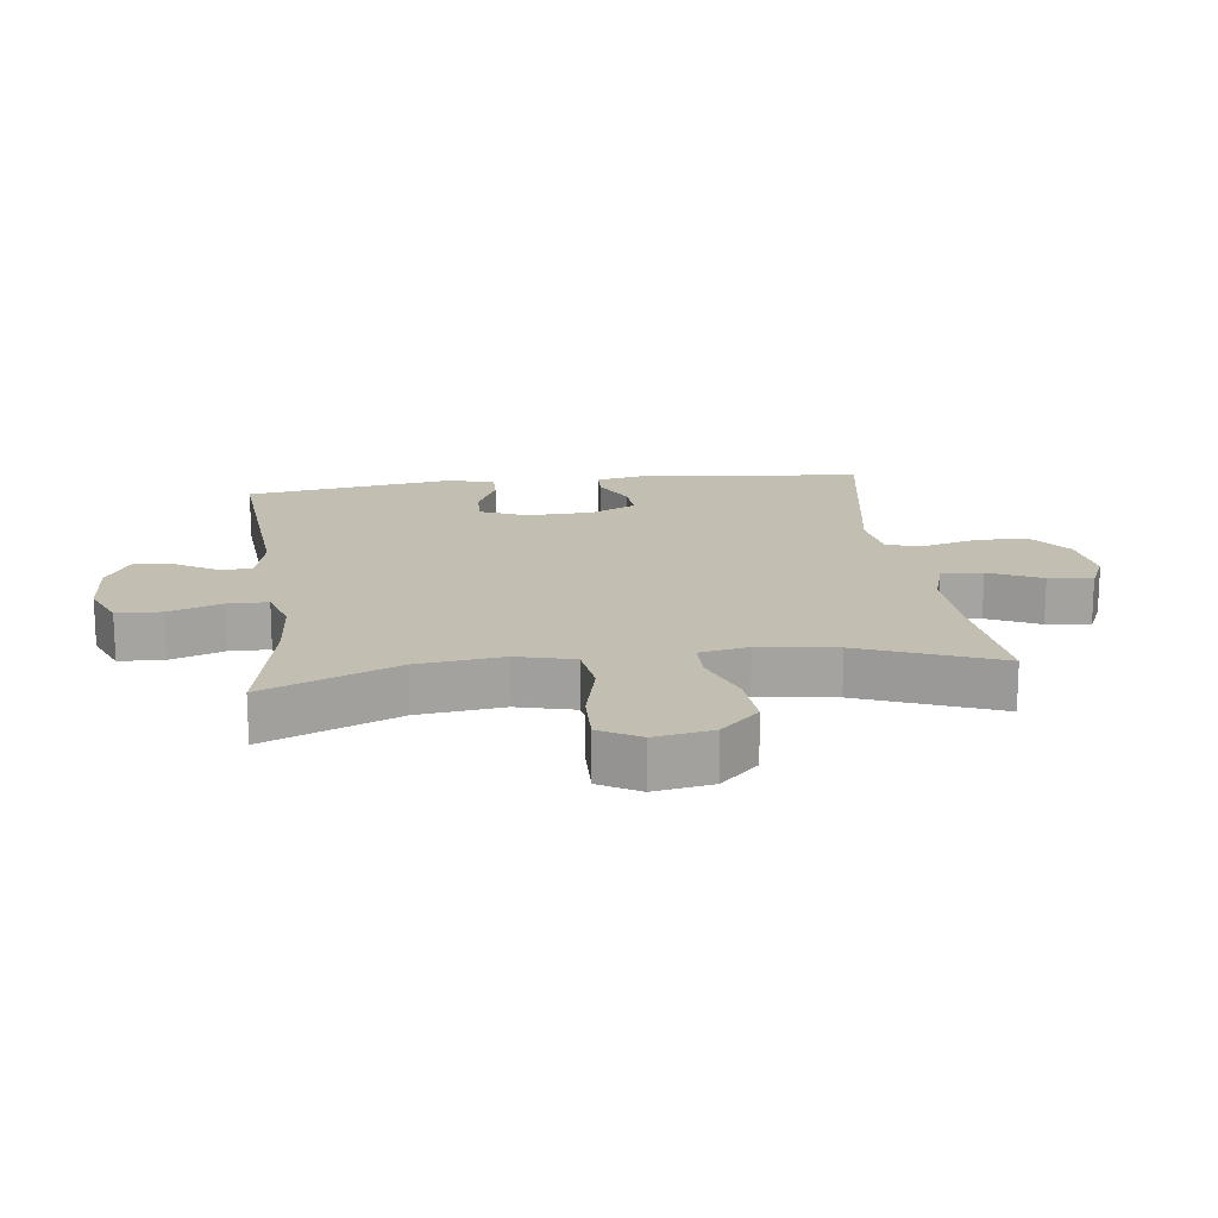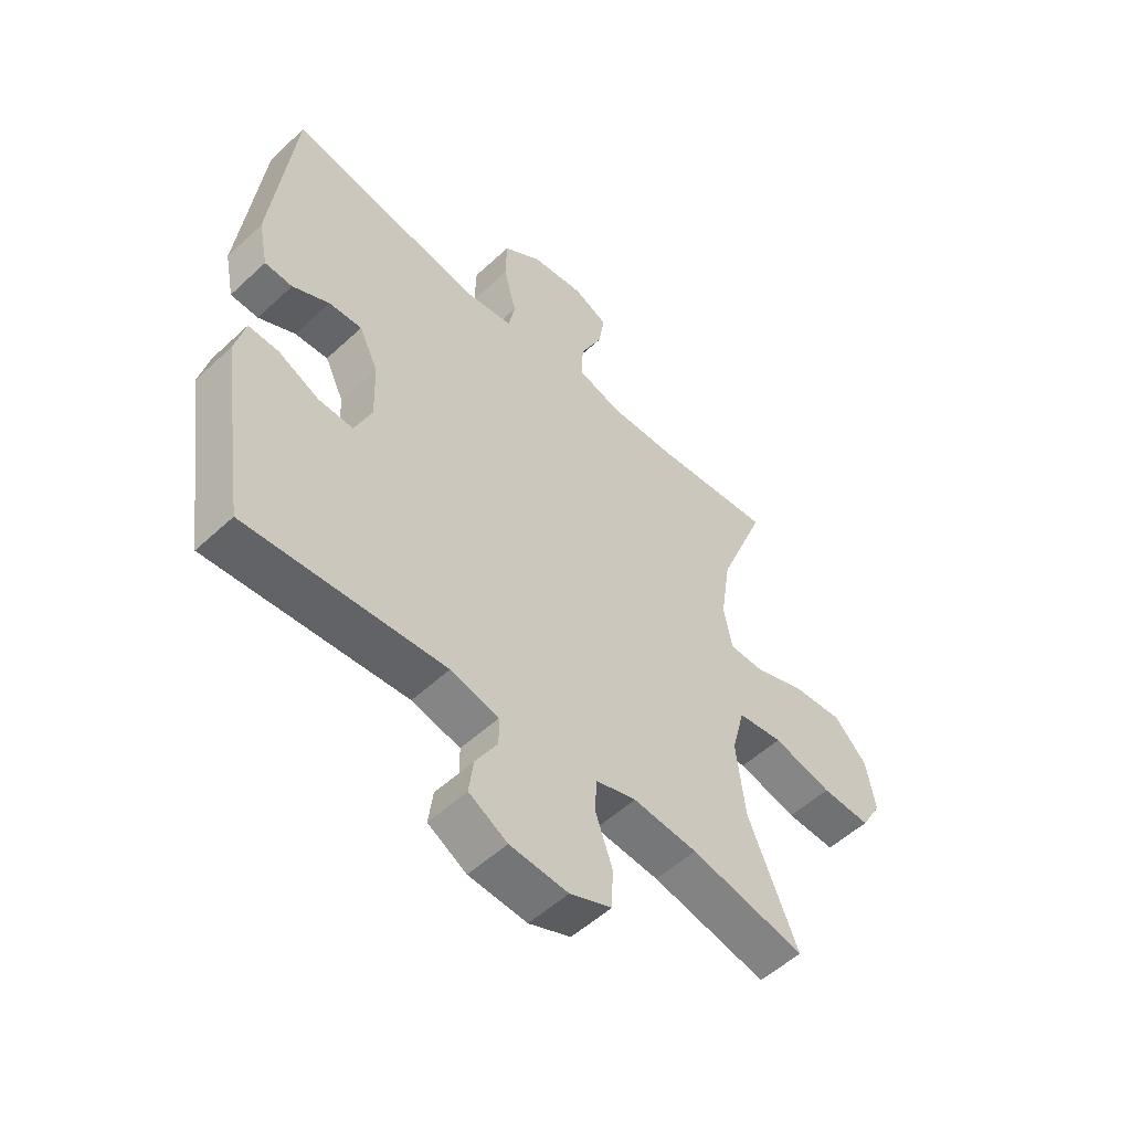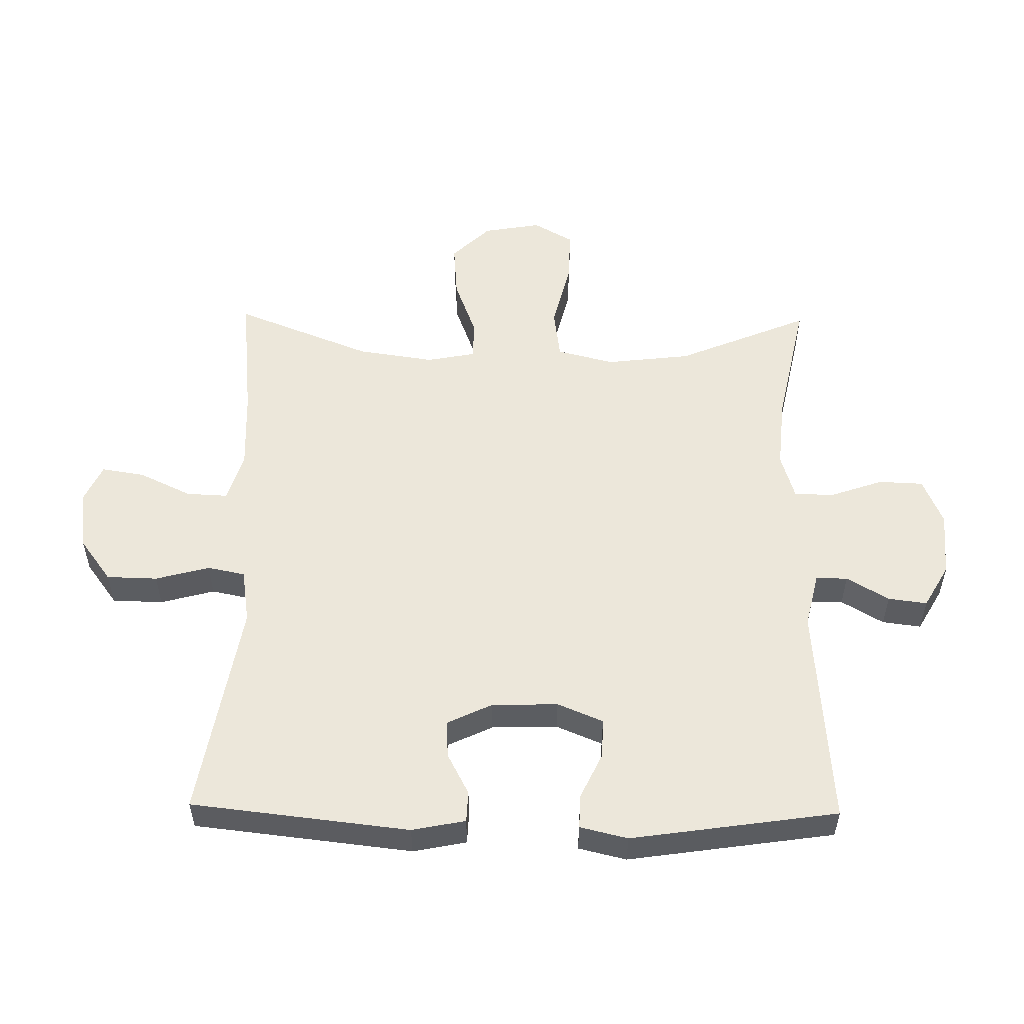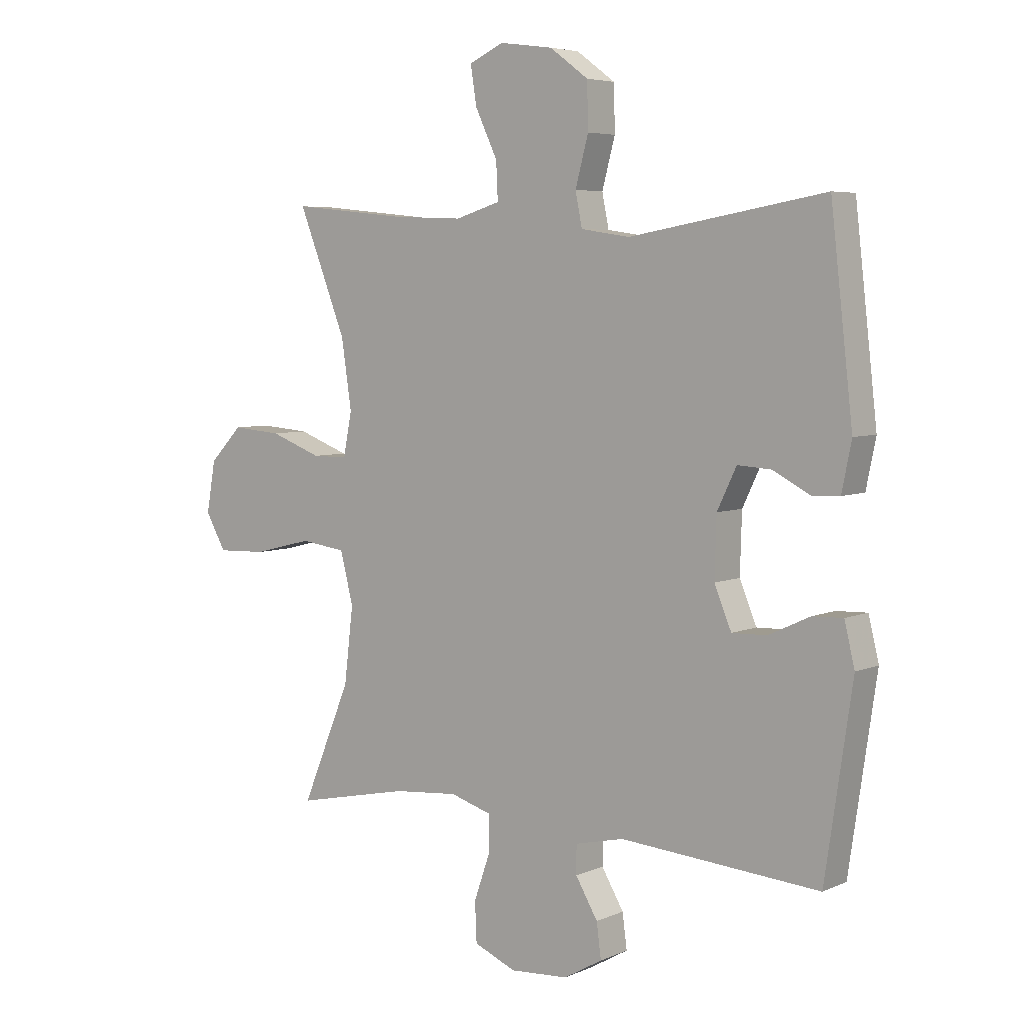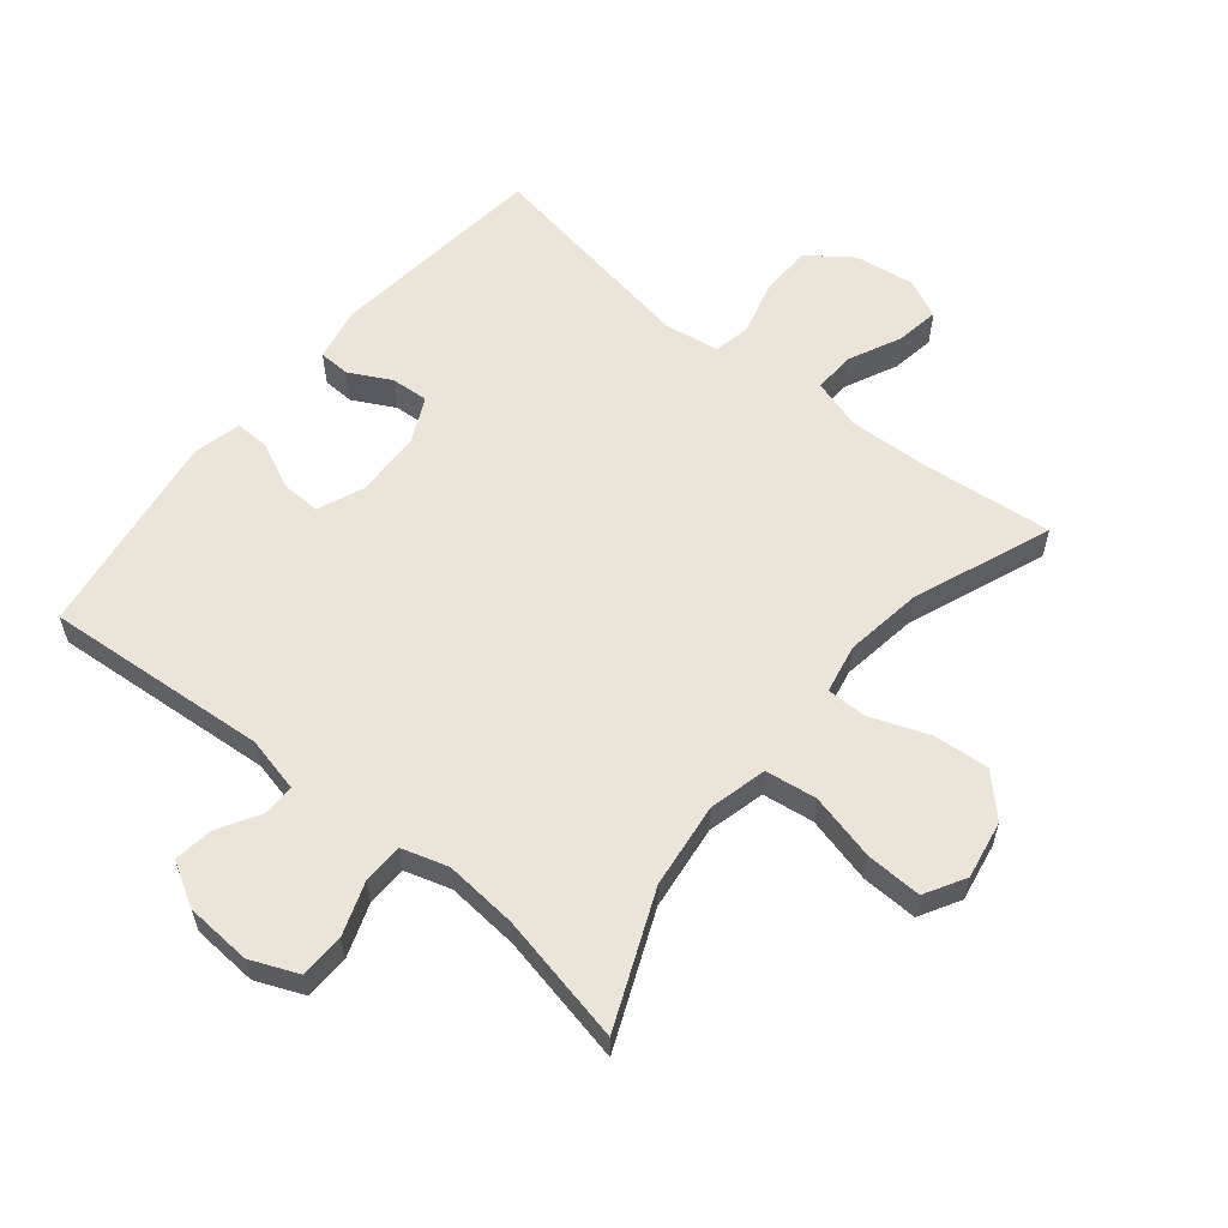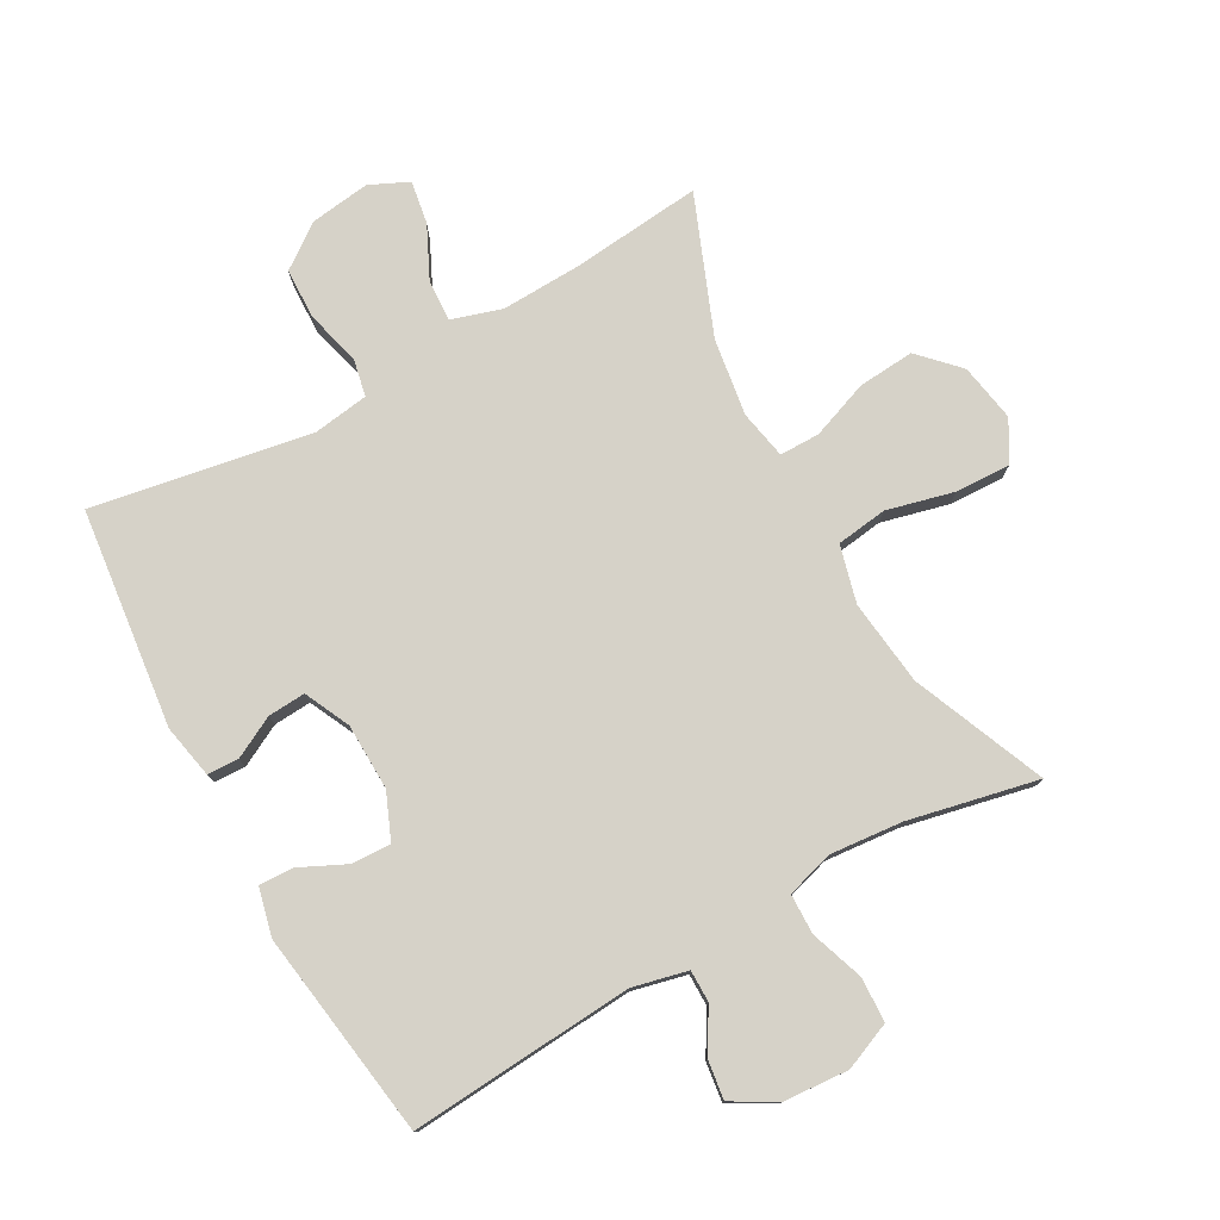
<metadata>
{"format":"obj","ext":"obj","renderer":"f3d","projection":"perspective","resolution":1024,"background":"white","views":[{"elev":17.1,"azim":-97.3,"up":"+Y"},{"elev":-53.9,"azim":134.6,"up":"+Z"},{"elev":53.9,"azim":90.9,"up":"+Y"},{"elev":5.4,"azim":37.5,"up":"+Z"},{"elev":58.8,"azim":-140.9,"up":"+Y"},{"elev":77.5,"azim":151.0,"up":"+Y"}]}
</metadata>
<code>
v 0.5 0.07 0.5
v 0.539 0.07 0.157
v 0.522 0.07 0.073
v 0.473 0.07 0.071
v 0.408 0.07 0.105
v 0.349 0.07 0.109
v 0.315 0.07 0.038
v 0.312 0.07 -0.066
v 0.342 0.07 -0.138
v 0.404 0.07 -0.136
v 0.476 0.07 -0.102
v 0.53 0.07 -0.1
v 0.548 0.07 -0.175
v 0.5 0.07 -0.5
v 0.149 0.07 -0.473
v 0.063 0.07 -0.493
v 0.063 0.07 -0.543
v 0.102 0.07 -0.609
v 0.11 0.07 -0.67
v 0.042 0.07 -0.709
v -0.061 0.07 -0.716
v -0.135 0.07 -0.685
v -0.138 0.07 -0.615
v -0.109 0.07 -0.532
v -0.11 0.07 -0.469
v -0.183 0.07 -0.447
v -0.297 0.07 -0.457
v -0.5 0.07 -0.5
v -0.413 0.07 -0.292
v -0.397 0.07 -0.158
v -0.42 0.07 -0.068
v -0.5 0.07 -0.057
v -0.605 0.07 -0.083
v -0.692 0.07 -0.086
v -0.728 0.07 -0.023
v -0.712 0.07 0.068
v -0.654 0.07 0.128
v -0.566 0.07 0.121
v -0.475 0.07 0.087
v -0.412 0.07 0.087
v -0.397 0.07 0.164
v -0.415 0.07 0.285
v -0.5 0.07 0.5
v -0.295 0.07 0.479
v -0.17 0.07 0.474
v -0.091 0.07 0.498
v -0.094 0.07 0.563
v -0.133 0.07 0.645
v -0.144 0.07 0.713
v -0.083 0.07 0.741
v 0.011 0.07 0.728
v 0.079 0.07 0.678
v 0.081 0.07 0.598
v 0.058 0.07 0.513
v 0.07 0.07 0.454
v 0.156 0.07 0.441
v 0.5 0 0.5
v 0.539 0 0.157
v 0.522 0 0.073
v 0.473 0 0.071
v 0.408 0 0.105
v 0.349 0 0.109
v 0.315 0 0.038
v 0.312 0 -0.066
v 0.342 0 -0.138
v 0.404 0 -0.136
v 0.476 0 -0.102
v 0.53 0 -0.1
v 0.548 0 -0.175
v 0.5 0 -0.5
v 0.149 0 -0.473
v 0.063 0 -0.493
v 0.063 0 -0.543
v 0.102 0 -0.609
v 0.11 0 -0.67
v 0.042 0 -0.709
v -0.061 0 -0.716
v -0.135 0 -0.685
v -0.138 0 -0.615
v -0.109 0 -0.532
v -0.11 0 -0.469
v -0.183 0 -0.447
v -0.297 0 -0.457
v -0.5 0 -0.5
v -0.413 0 -0.292
v -0.397 0 -0.158
v -0.42 0 -0.068
v -0.5 0 -0.057
v -0.605 0 -0.083
v -0.692 0 -0.086
v -0.728 0 -0.023
v -0.712 0 0.068
v -0.654 0 0.128
v -0.566 0 0.121
v -0.475 0 0.087
v -0.412 0 0.087
v -0.397 0 0.164
v -0.415 0 0.285
v -0.5 0 0.5
v -0.295 0 0.479
v -0.17 0 0.474
v -0.091 0 0.498
v -0.094 0 0.563
v -0.133 0 0.645
v -0.144 0 0.713
v -0.083 0 0.741
v 0.011 0 0.728
v 0.079 0 0.678
v 0.081 0 0.598
v 0.058 0 0.513
v 0.07 0 0.454
v 0.156 0 0.441
f 52 53 54
f 51 52 54
f 50 51 54
f 49 50 54
f 48 49 54
f 47 48 54
f 46 47 54 55
f 45 46 55
f 44 45 55 56
f 42 43 44
f 41 42 44 56
f 37 38 39
f 36 37 39
f 35 36 39
f 34 35 39
f 33 34 39
f 32 33 39
f 31 32 39 40
f 41 56 1
f 40 41 1
f 31 40 1
f 30 31 1
f 22 23 24
f 21 22 24
f 20 21 24
f 19 20 24
f 18 19 24
f 17 18 24
f 16 17 24 25
f 15 16 25 26
f 14 15 26
f 13 14 26
f 12 13 26
f 11 12 26
f 10 11 26
f 3 4 5
f 2 3 5
f 1 2 5
f 1 5 6
f 1 6 7
f 30 1 7
f 29 30 7
f 9 10 26 27
f 27 28 29
f 9 27 29
f 8 9 29
f 7 8 29
f 110 109 108
f 110 108 107
f 110 107 106
f 110 106 105
f 110 105 104
f 110 104 103
f 111 110 103 102
f 111 102 101
f 112 111 101 100
f 100 99 98
f 112 100 98 97
f 95 94 93
f 95 93 92
f 95 92 91
f 95 91 90
f 95 90 89
f 95 89 88
f 96 95 88 87
f 57 112 97
f 57 97 96
f 57 96 87
f 57 87 86
f 80 79 78
f 80 78 77
f 80 77 76
f 80 76 75
f 80 75 74
f 80 74 73
f 81 80 73 72
f 82 81 72 71
f 82 71 70
f 82 70 69
f 82 69 68
f 82 68 67
f 82 67 66
f 61 60 59
f 61 59 58
f 61 58 57
f 62 61 57
f 63 62 57
f 63 57 86
f 63 86 85
f 83 82 66 65
f 85 84 83
f 85 83 65
f 85 65 64
f 85 64 63
f 1 57 58 2
f 2 58 59 3
f 3 59 60 4
f 4 60 61 5
f 5 61 62 6
f 6 62 63 7
f 7 63 64 8
f 8 64 65 9
f 9 65 66 10
f 10 66 67 11
f 11 67 68 12
f 12 68 69 13
f 13 69 70 14
f 14 70 71 15
f 15 71 72 16
f 16 72 73 17
f 17 73 74 18
f 18 74 75 19
f 19 75 76 20
f 20 76 77 21
f 21 77 78 22
f 22 78 79 23
f 23 79 80 24
f 24 80 81 25
f 25 81 82 26
f 26 82 83 27
f 27 83 84 28
f 28 84 85 29
f 29 85 86 30
f 30 86 87 31
f 31 87 88 32
f 32 88 89 33
f 33 89 90 34
f 34 90 91 35
f 35 91 92 36
f 36 92 93 37
f 37 93 94 38
f 38 94 95 39
f 39 95 96 40
f 40 96 97 41
f 41 97 98 42
f 42 98 99 43
f 43 99 100 44
f 44 100 101 45
f 45 101 102 46
f 46 102 103 47
f 47 103 104 48
f 48 104 105 49
f 49 105 106 50
f 50 106 107 51
f 51 107 108 52
f 52 108 109 53
f 53 109 110 54
f 54 110 111 55
f 55 111 112 56
f 56 112 57 1

</code>
